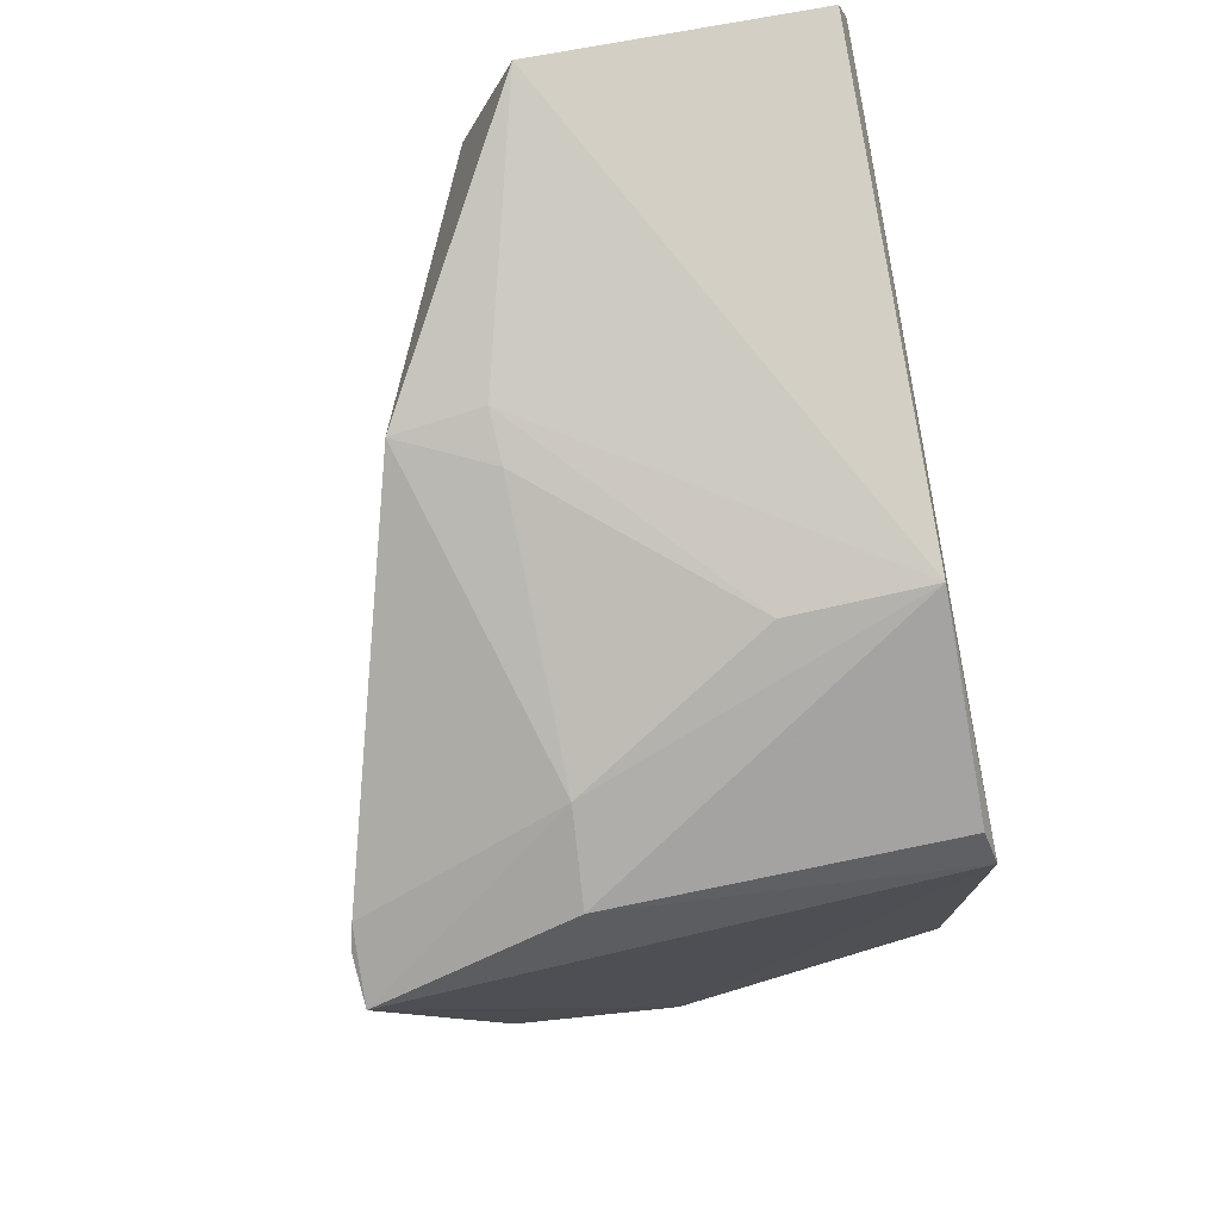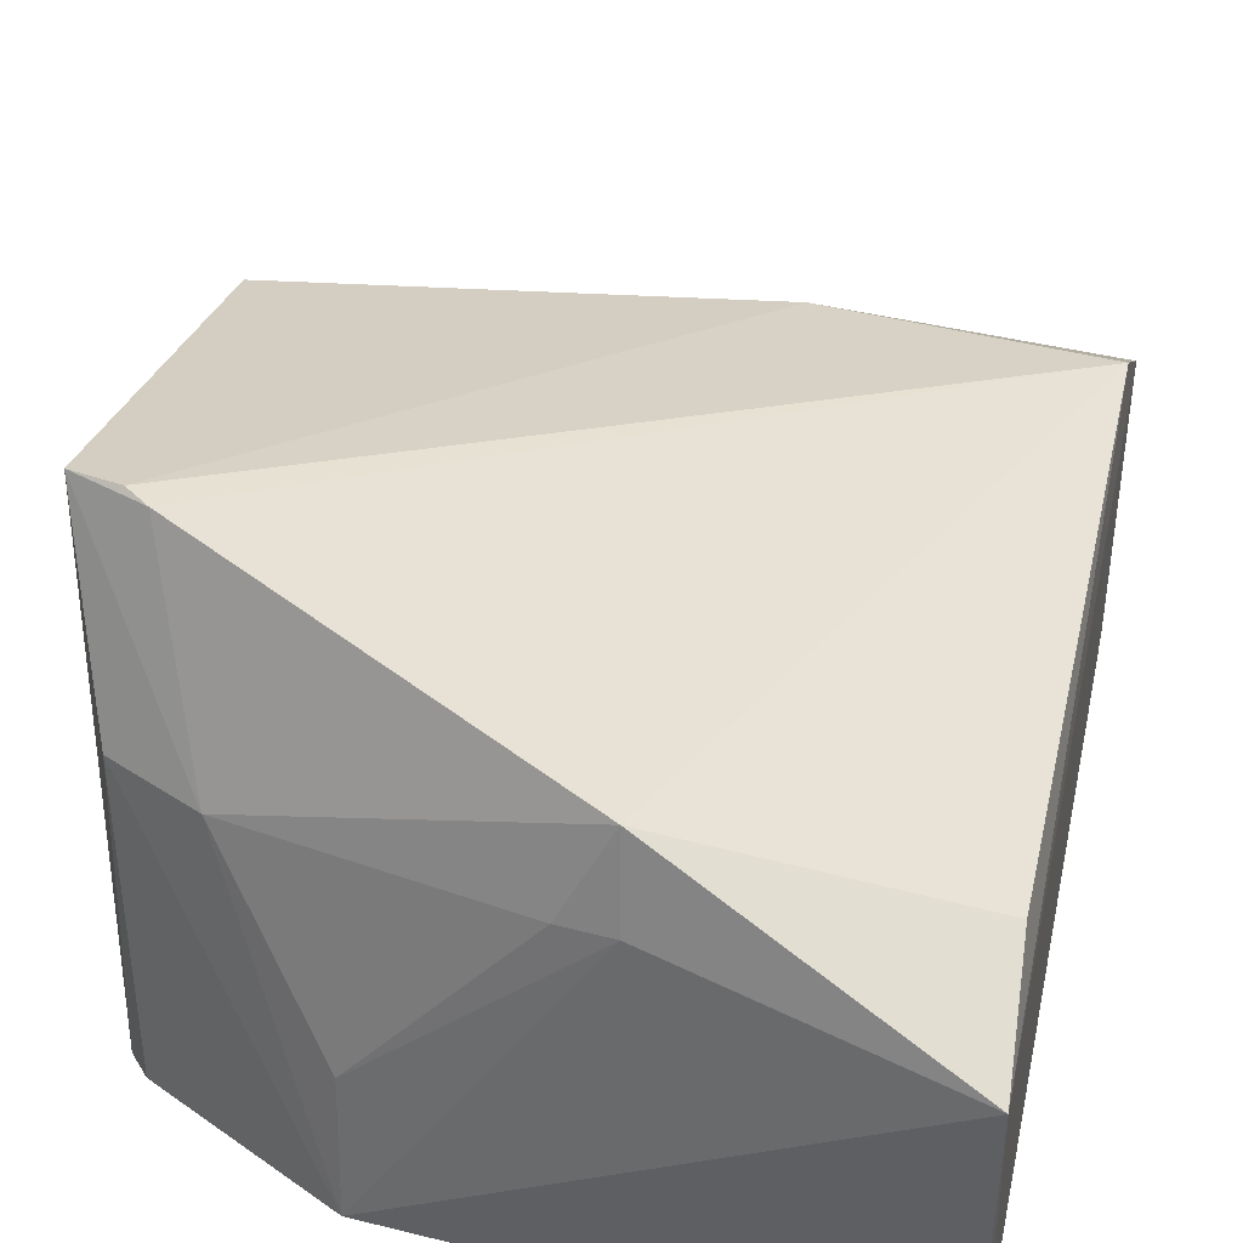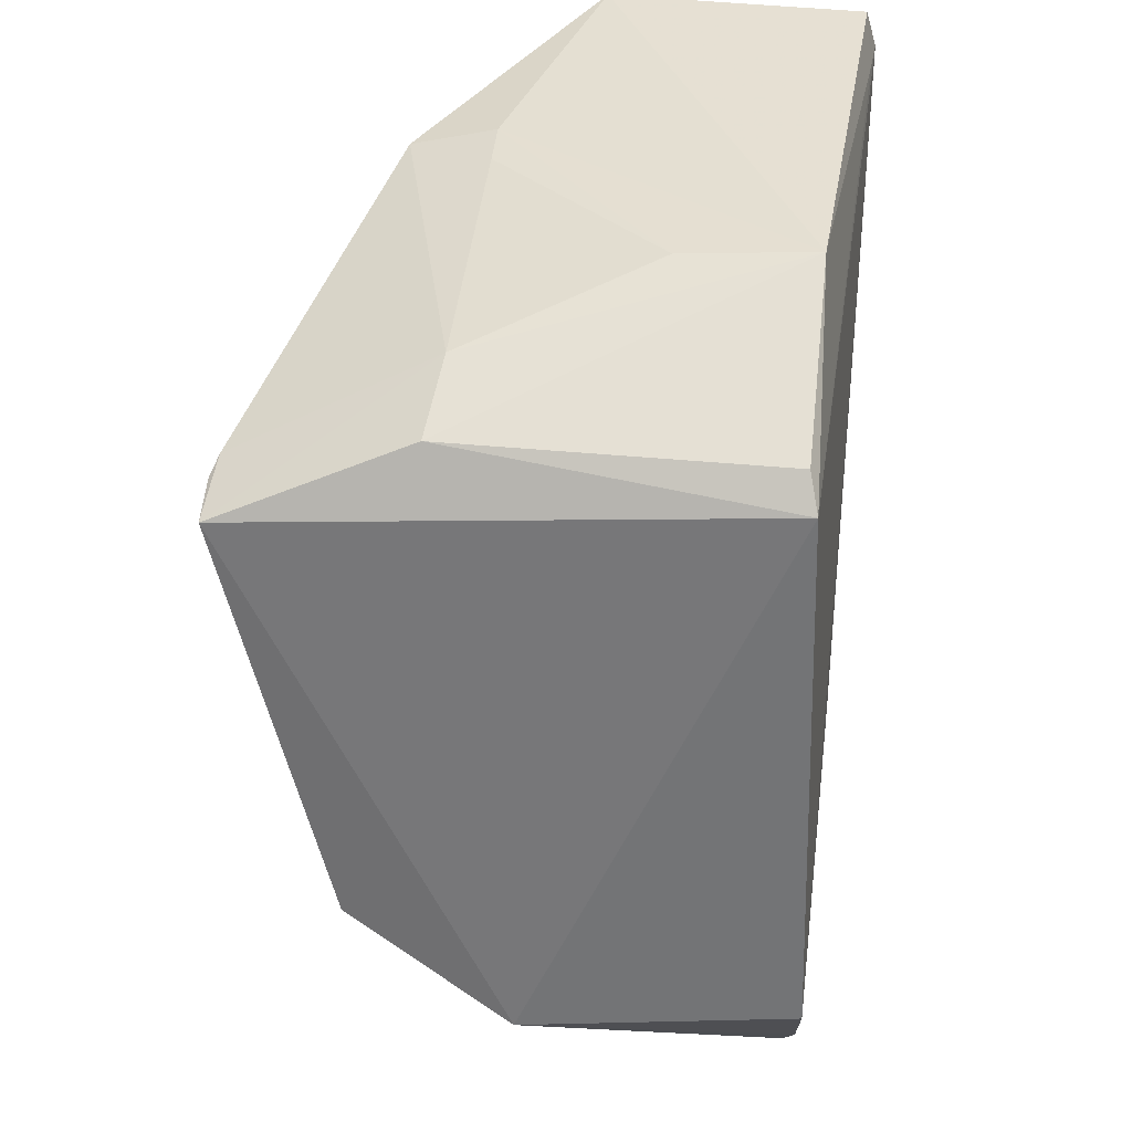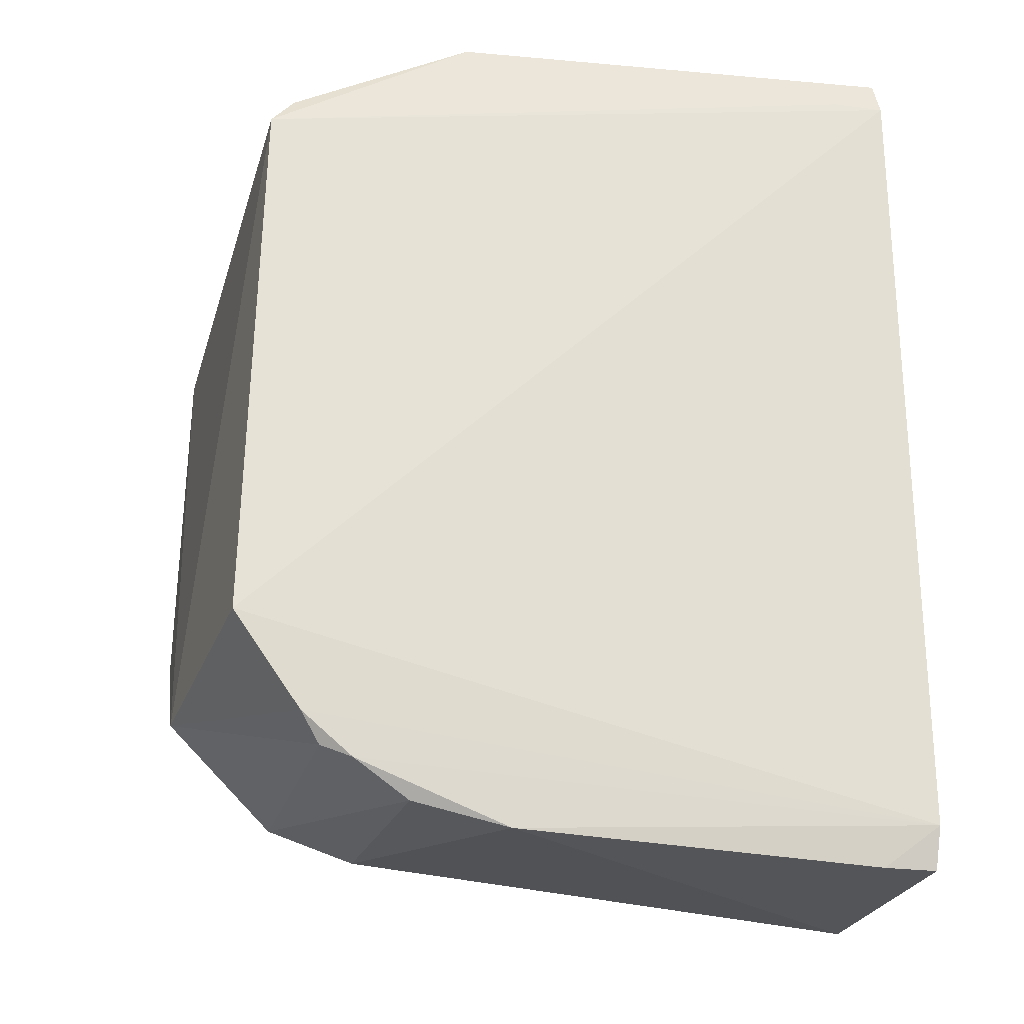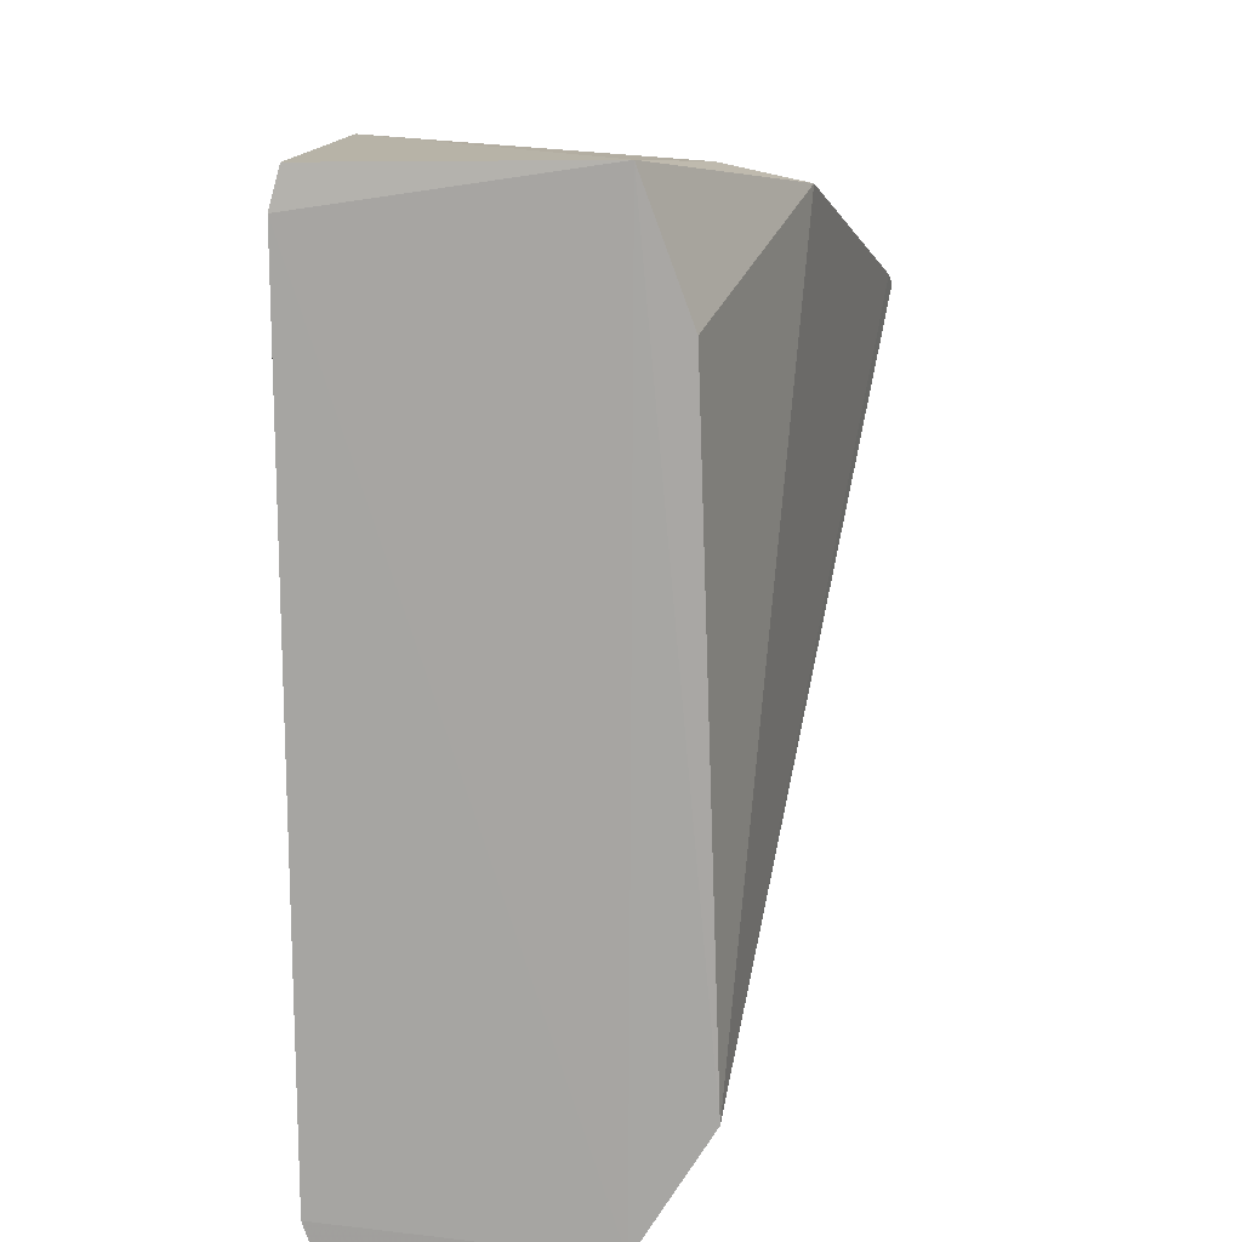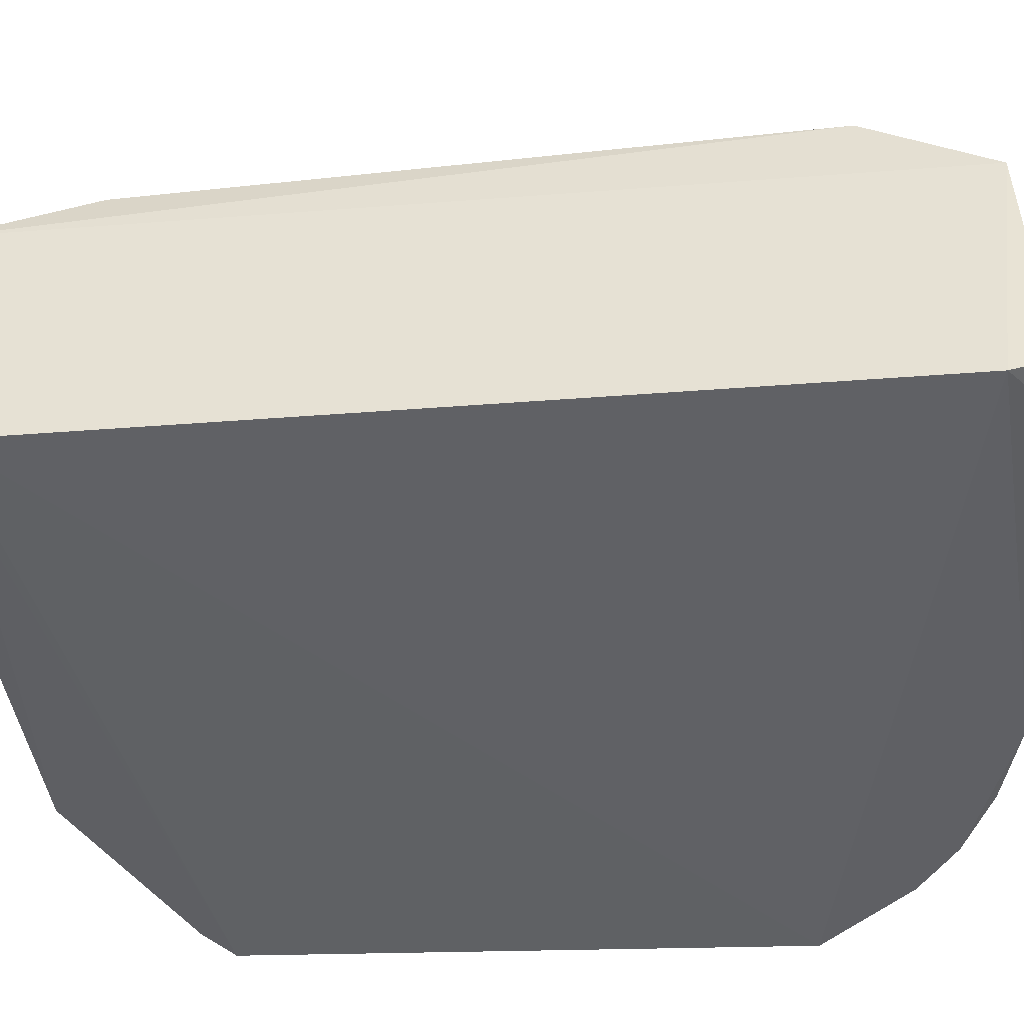
<metadata>
{"format":"obj","ext":"obj","renderer":"f3d","projection":"perspective","resolution":1024,"background":"white","views":[{"elev":78.8,"azim":78.7,"up":"+Y"},{"elev":38.1,"azim":-167.4,"up":"+Z"},{"elev":35.0,"azim":97.9,"up":"+Y"},{"elev":-25.5,"azim":165.6,"up":"+Y"},{"elev":16.0,"azim":-90.5,"up":"+Y"},{"elev":-47.7,"azim":-84.8,"up":"+Z"}]}
</metadata>
<code>
v 0.1119 0.02348 0.03845
v 0.1136 -0.01327 0.02006
v 0.1111 0.02653 0.00266
v 0.06432 0.03502 0.001753
v 0.06462 -0.01648 0.02543
v 0.06464 -0.02516 0.002441
v 0.09669 0.03574 0.00351
v 0.1129 -0.005163 0.03126
v 0.06428 0.03772 0.0205
v 0.1119 -0.01178 0.001435
v 0.1005 -0.02226 0.01996
v 0.1095 0.02868 0.02556
v 0.06799 0.03502 0.001919
v 0.08308 -0.01601 0.0272
v 0.08272 0.03431 0.03114
v 0.06444 -0.0248 0.02023
v 0.06455 0.03759 0.002474
v 0.06453 -0.02229 0.001582
v 0.1062 -0.02002 0.02122
v 0.09998 -0.02305 0.002891
v 0.1094 0.02869 0.003315
v 0.1086 0.02443 0.03864
v 0.06481 0.02859 0.02384
v 0.1037 0.03124 0.02509
v 0.08244 0.0356 0.02537
v 0.1059 -0.01994 0.002703
v 0.09349 -0.02452 0.002276
v 0.1071 0.02527 0.03825
v 0.09672 0.03498 0.0126
v 0.08581 0.03512 0.02526
v 0.1073 -0.01803 0.001858
v 0.06837 -0.02525 0.002296
v 0.1038 -0.02079 0.002061
f 1 2 3
f 8 2 1
f 10 3 2
f 10 4 3
f 12 1 3
f 13 7 3
f 13 3 4
f 16 5 9
f 16 14 5
f 16 11 14
f 16 9 4
f 17 9 7
f 17 4 9
f 17 13 4
f 17 7 13
f 18 4 10
f 18 16 4
f 18 6 16
f 19 2 8
f 19 14 11
f 19 8 14
f 20 19 11
f 21 12 3
f 21 3 7
f 21 7 12
f 22 14 8
f 22 8 1
f 22 5 14
f 23 15 9
f 23 9 5
f 23 5 15
f 24 12 7
f 24 1 12
f 25 7 9
f 25 9 15
f 26 2 19
f 26 19 20
f 27 20 11
f 27 11 16
f 28 15 5
f 28 5 22
f 28 24 15
f 28 22 1
f 28 1 24
f 29 24 7
f 29 7 25
f 30 25 15
f 30 15 24
f 30 29 25
f 30 24 29
f 31 10 2
f 31 2 26
f 31 18 10
f 32 6 18
f 32 18 27
f 32 27 16
f 32 16 6
f 33 31 26
f 33 26 20
f 33 20 27
f 33 27 18
f 33 18 31

</code>
